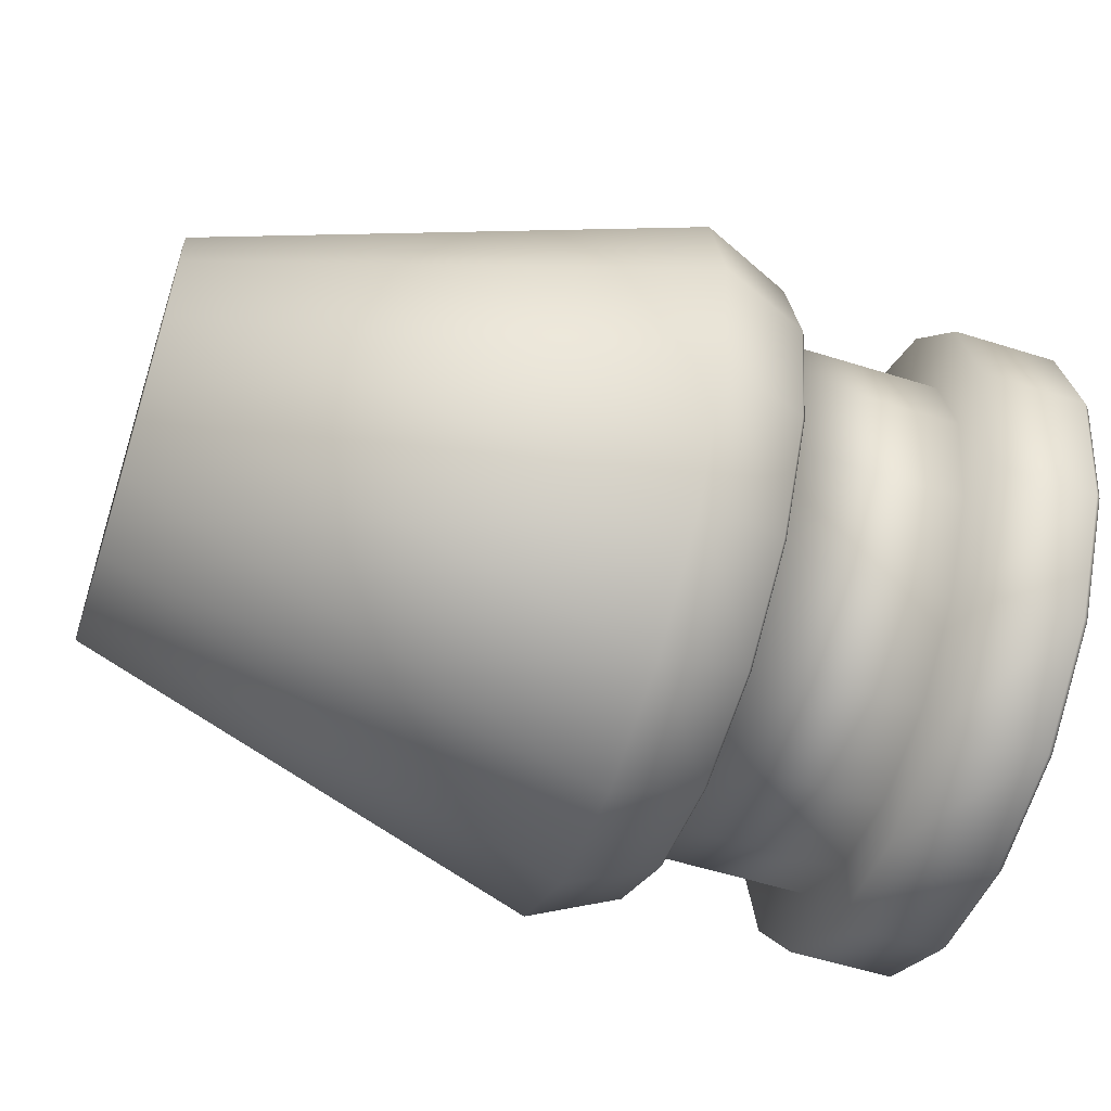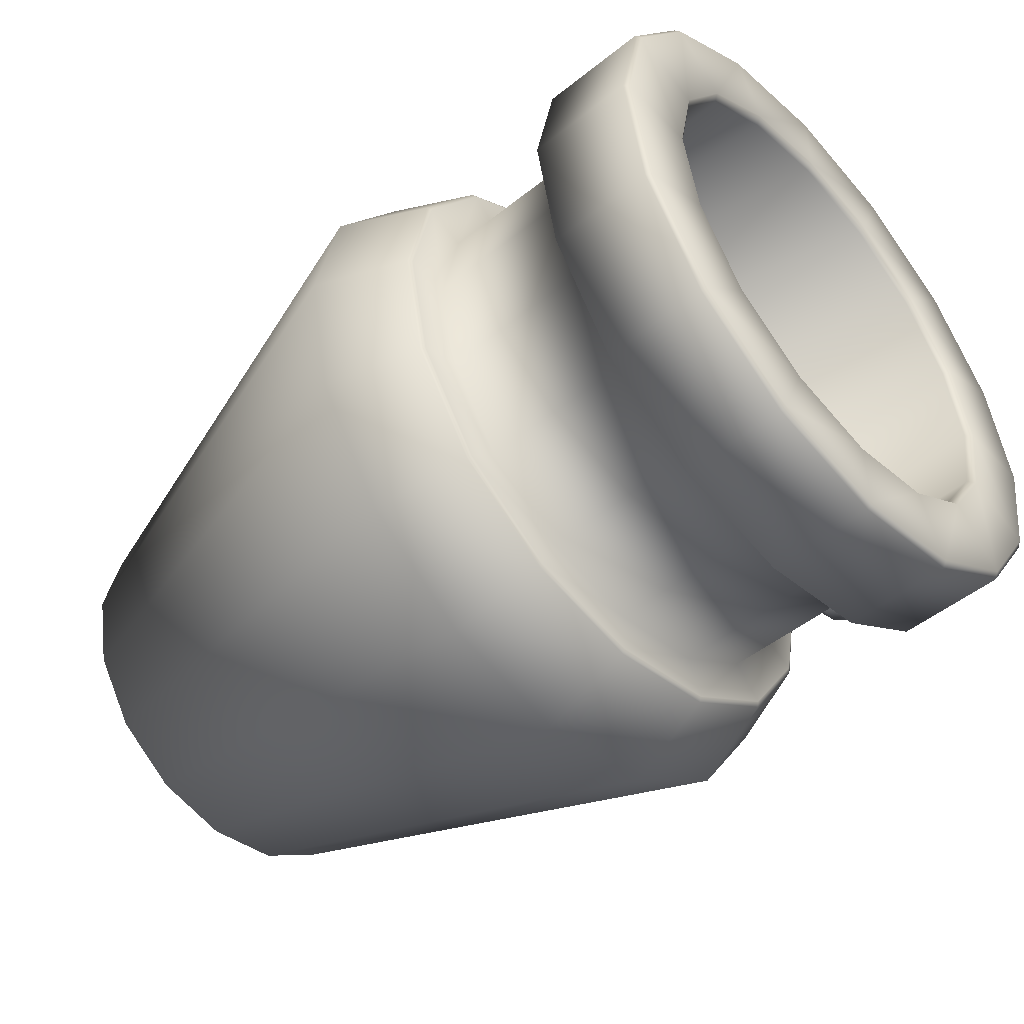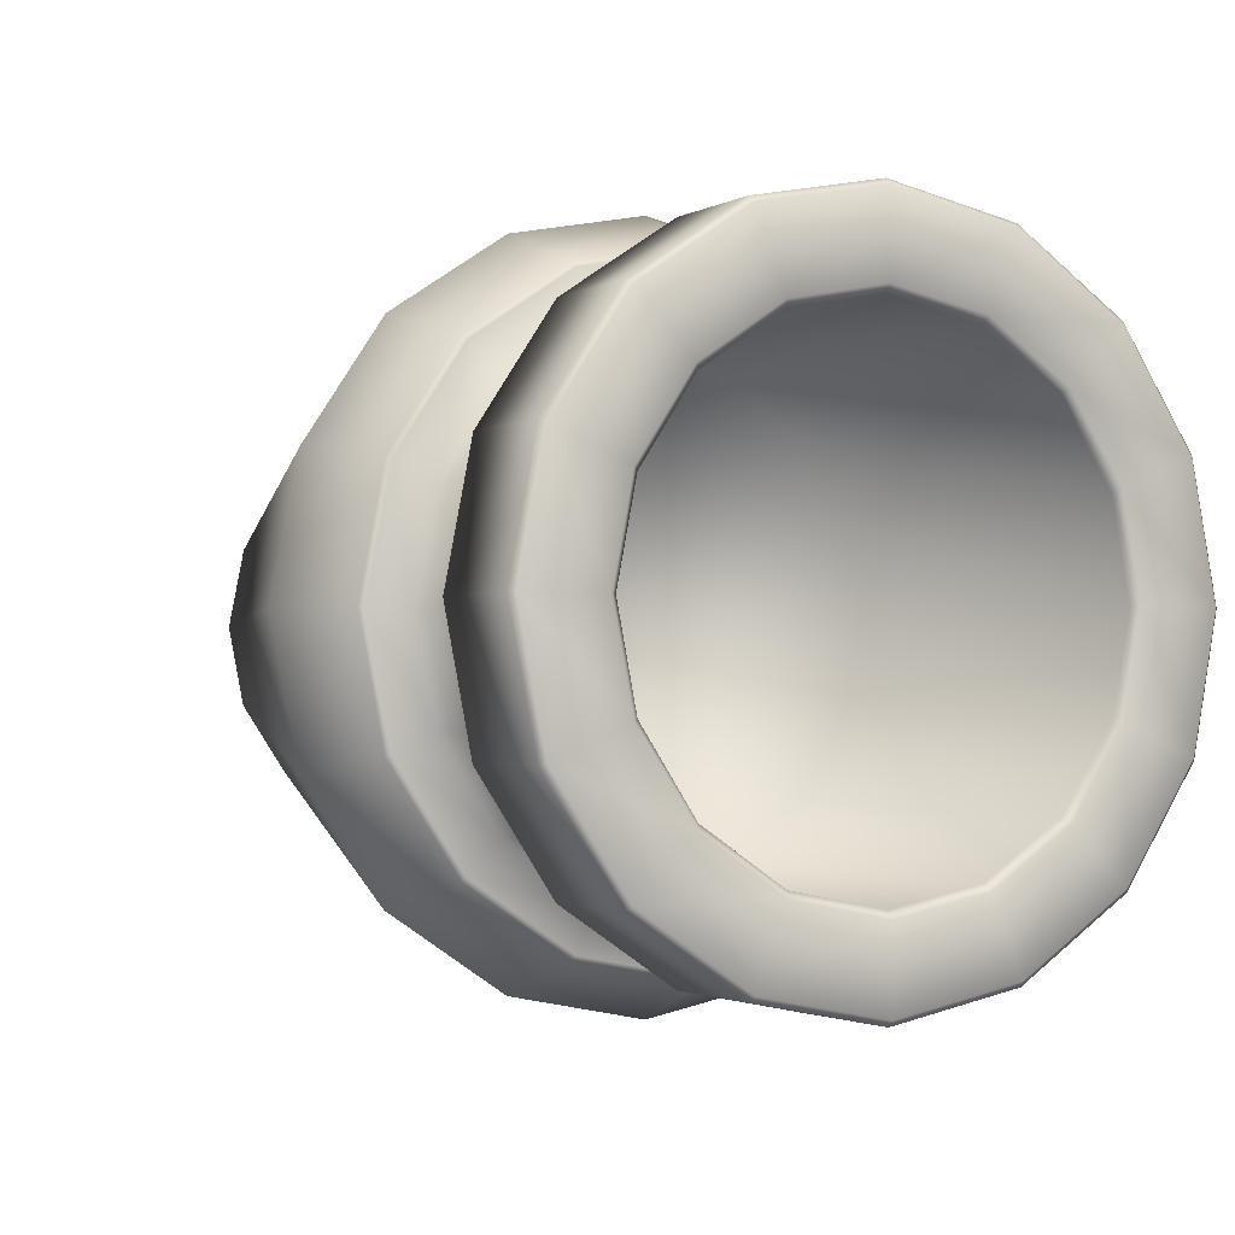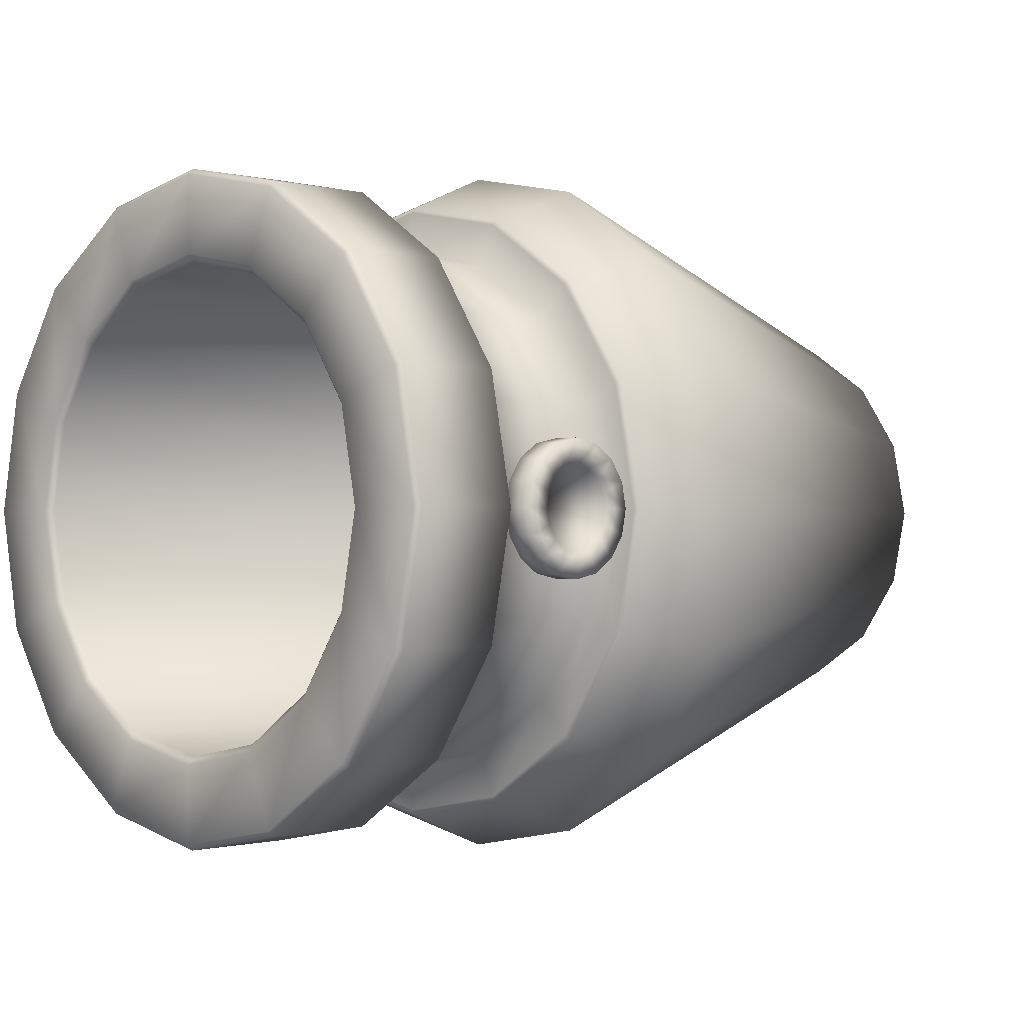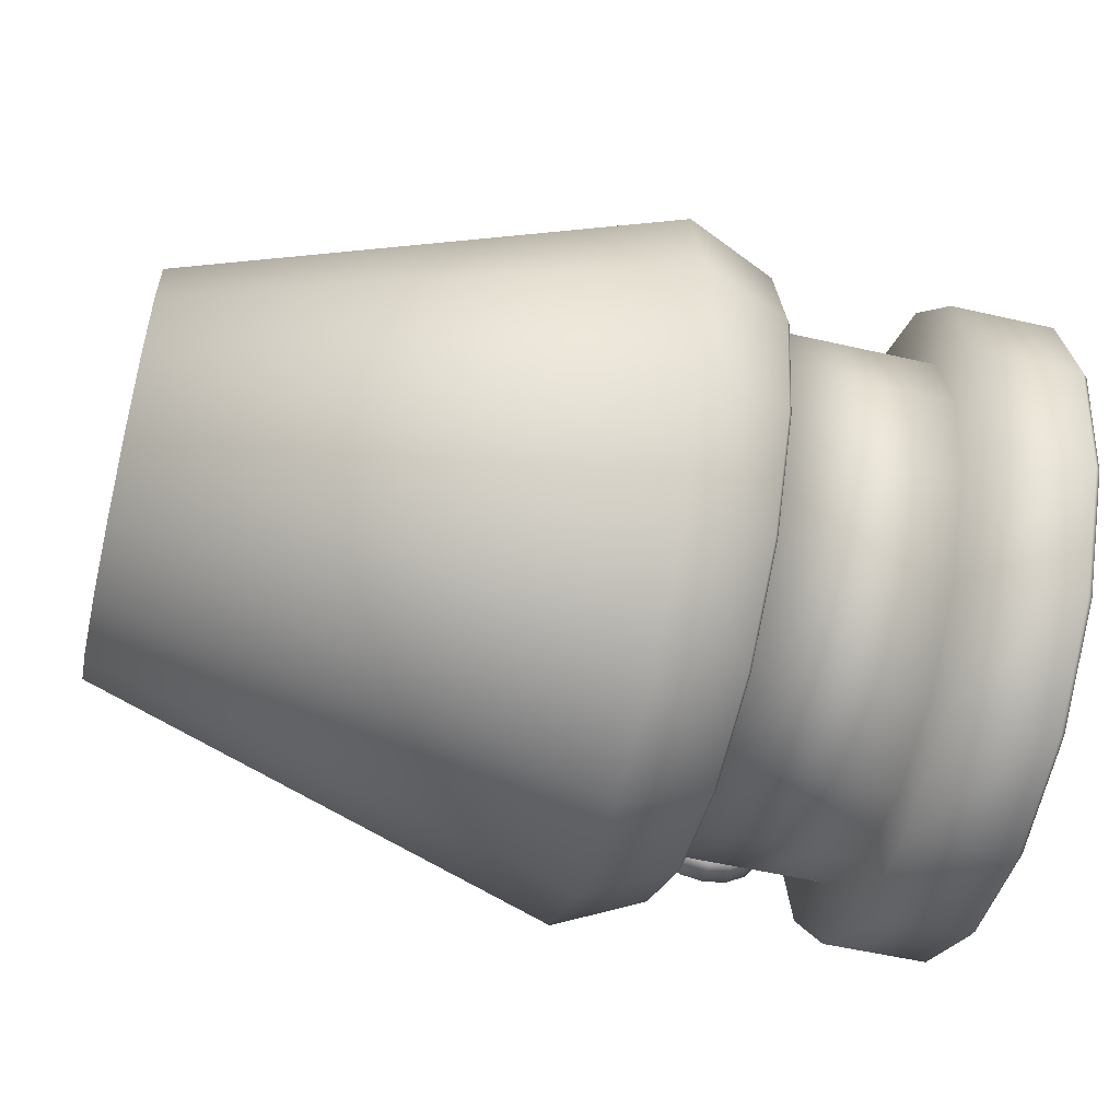
<metadata>
{"format":"obj","ext":"obj","renderer":"f3d","projection":"perspective","resolution":1024,"background":"white","views":[{"elev":-56.2,"azim":-18.2,"up":"+Y"},{"elev":-49.2,"azim":41.6,"up":"+Z"},{"elev":-2.0,"azim":61.1,"up":"+Y"},{"elev":-0.5,"azim":135.5,"up":"+Z"},{"elev":-54.7,"azim":-13.6,"up":"+Z"}]}
</metadata>
<code>
o Cylinder
v -0.2935 -0 -0.8179
v -0.2935 -0.313 -0.7556
v -0.2935 -0.5783 -0.5783
v -0.2935 -0.7556 -0.313
v -0.2935 -0.8179 0
v -0.2935 -0.7556 0.313
v -0.2935 -0.5783 0.5783
v -0.2935 -0.313 0.7556
v -0.2935 -0 0.8179
v -0.2935 0.313 0.7556
v -0.2935 0.5783 0.5783
v -0.2935 0.7556 0.313
v -0.2935 0.8179 0
v -0.2935 0.7556 -0.313
v -0.2935 0.5783 -0.5783
v -0.2935 0.313 -0.7556
v -0.2935 -0 -1
v -0.2935 -0.3827 -0.9239
v -0.2935 -0.7071 -0.7071
v -0.2935 -0.9239 -0.3827
v -0.2935 -1 0
v -0.2935 -0.9239 0.3827
v -0.2935 -0.7071 0.7071
v -0.2935 -0.3827 0.9239
v -0.2935 -0 1
v -0.2935 0.3827 0.9239
v -0.2935 0.7071 0.7071
v -0.2935 0.9239 0.3827
v -0.2935 1 -0
v -0.2935 0.9239 -0.3827
v -0.2935 0.7071 -0.7071
v -0.2935 0.3827 -0.9239
v -0.8373 -0 -0.8179
v -0.8373 -0.313 -0.7556
v -0.8373 -0.5783 -0.5783
v -0.8373 -0.7556 -0.313
v -0.8373 -0.8179 0
v -0.8373 -0.7556 0.313
v -0.8373 -0.5783 0.5783
v -0.8373 -0.313 0.7556
v -0.8373 -0 0.8179
v -0.8373 0.313 0.7556
v -0.8373 0.5783 0.5783
v -0.8373 0.7556 0.313
v -0.8373 0.8179 0
v -0.8373 0.7556 -0.313
v -0.8373 0.5783 -0.5783
v -0.8373 0.313 -0.7556
v -1.17 0 -0.7266
v -1.17 -0.2781 -0.6713
v -1.17 -0.5138 -0.5138
v -1.17 -0.6713 -0.2781
v -1.17 -0.7266 0
v -1.17 -0.6713 0.2781
v -1.17 -0.5138 0.5138
v -1.17 -0.2781 0.6713
v -1.17 -0 0.7266
v -1.17 0.2781 0.6713
v -1.17 0.5138 0.5138
v -1.17 0.6713 0.2781
v -1.17 0.7266 0
v -1.17 0.6713 -0.2781
v -1.17 0.5138 -0.5138
v -1.17 0.2781 -0.6713
v -1.126 -0 -1.089
v -1.126 -0.4167 -1.006
v -1.126 -0.77 -0.77
v -1.126 -1.006 -0.4167
v -1.126 -1.089 0
v -1.126 -1.006 0.4167
v -1.126 -0.77 0.77
v -1.126 -0.4167 1.006
v -1.126 -0 1.089
v -1.126 0.4167 1.006
v -1.126 0.77 0.77
v -1.126 1.006 0.4167
v -1.126 1.089 0
v -1.126 1.006 -0.4167
v -1.126 0.77 -0.77
v -1.126 0.4167 -1.006
v -2.611 -0 -0.6225
v -2.611 -0.2382 -0.5751
v -2.611 -0.4402 -0.4402
v -2.611 -0.5751 -0.2382
v -2.611 -0.6225 0
v -2.611 -0.5751 0.2382
v -2.611 -0.4402 0.4402
v -2.611 -0.2382 0.5751
v -2.611 -0 0.6225
v -2.611 0.2382 0.5751
v -2.611 0.4402 0.4402
v -2.611 0.5751 0.2382
v -2.611 0.6225 0
v -2.611 0.5751 -0.2382
v -2.611 0.4402 -0.4402
v -2.611 0.2382 -0.5751
v -0.5656 0.9902 -0.1232
v -0.5184 0.9902 -0.1138
v -0.4784 0.9902 -0.08713
v -0.4517 0.9902 -0.04716
v -0.4423 0.9902 0
v -0.4517 0.9902 0.04716
v -0.4784 0.9902 0.08713
v -0.5184 0.9902 0.1138
v -0.5656 0.9902 0.1232
v -0.6127 0.9902 0.1138
v -0.6527 0.9902 0.08713
v -0.6794 0.9902 0.04716
v -0.6888 0.9902 0
v -0.6794 0.9902 -0.04716
v -0.6527 0.9902 -0.08713
v -0.6127 0.9902 -0.1138
v -0.4893 0.9902 -0.1841
v -0.5656 0.9902 -0.1993
v -0.4247 0.9902 -0.1409
v -0.3815 0.9902 -0.07625
v -0.3663 0.9902 0
v -0.3815 0.9902 0.07625
v -0.4247 0.9902 0.1409
v -0.4893 0.9902 0.1841
v -0.5656 0.9902 0.1993
v -0.6418 0.9902 0.1841
v -0.7065 0.9902 0.1409
v -0.7497 0.9902 0.07625
v -0.7648 0.9902 0
v -0.7497 0.9902 -0.07625
v -0.7065 0.9902 -0.1409
v -0.6418 0.9902 -0.1841
v -0.5656 0.9783 -0.1232
v -0.5184 0.9783 -0.1138
v -0.4784 0.9783 -0.08713
v -0.4517 0.9783 -0.04716
v -0.4423 0.9783 0
v -0.4517 0.9783 0.04716
v -0.4784 0.9783 0.08713
v -0.5184 0.9783 0.1138
v -0.5656 0.9783 0.1232
v -0.6127 0.9783 0.1138
v -0.6527 0.9783 0.08713
v -0.6794 0.9783 0.04716
v -0.6888 0.9783 0
v -0.6794 0.9783 -0.04716
v -0.6527 0.9783 -0.08713
v -0.6127 0.9783 -0.1138
v -0.5656 0.8505 -0.04876
v -0.5656 0.9046 -0.1993
v -0.5469 0.8505 -0.04505
v -0.4893 0.9046 -0.1841
v -0.5311 0.8505 -0.03448
v -0.4247 0.9046 -0.1409
v -0.5205 0.8505 -0.01866
v -0.3815 0.9046 -0.07625
v -0.5168 0.8505 0
v -0.3663 0.9046 0
v -0.5205 0.8505 0.01866
v -0.3815 0.9046 0.07625
v -0.5311 0.8505 0.03448
v -0.4247 0.9046 0.1409
v -0.5469 0.8505 0.04505
v -0.4893 0.9046 0.1841
v -0.5656 0.8505 0.04876
v -0.5656 0.9046 0.1993
v -0.5842 0.8505 0.04505
v -0.6418 0.9046 0.1841
v -0.6 0.8505 0.03448
v -0.7065 0.9046 0.1409
v -0.6106 0.8505 0.01866
v -0.7497 0.9046 0.07625
v -0.6143 0.8505 0
v -0.7648 0.9046 0
v -0.6106 0.8505 -0.01866
v -0.7497 0.9046 -0.07625
v -0.6 0.8505 -0.03448
v -0.7065 0.9046 -0.1409
v -0.5842 0.8505 -0.04505
v -0.6418 0.9046 -0.1841
v -0.5173 0.8505 -0.1166
v -0.5656 0.8505 -0.1262
v -0.4763 0.8505 -0.08923
v -0.449 0.8505 -0.04829
v -0.4394 0.8505 0
v -0.449 0.8505 0.04829
v -0.4763 0.8505 0.08923
v -0.5173 0.8505 0.1166
v -0.5656 0.8505 0.1262
v -0.6139 0.8505 0.1166
v -0.6548 0.8505 0.08923
v -0.6822 0.8505 0.04829
v -0.6918 0.8505 0
v -0.6822 0.8505 -0.04829
v -0.6548 0.8505 -0.08923
v -0.6139 0.8505 -0.1166
v -0.5656 0.7845 -0.04876
v -0.5469 0.7845 -0.04505
v -0.5311 0.7845 -0.03448
v -0.5205 0.7845 -0.01866
v -0.5168 0.7845 0
v -0.5205 0.7845 0.01866
v -0.5311 0.7845 0.03448
v -0.5469 0.7845 0.04505
v -0.5656 0.7845 0.04876
v -0.5842 0.7845 0.04505
v -0.6 0.7845 0.03448
v -0.6106 0.7845 0.01866
v -0.6143 0.7845 0
v -0.6106 0.7845 -0.01866
v -0.6 0.7845 -0.03448
v -0.5842 0.7845 -0.04505
v 0.05004 -0.3762 -0.9082
v 0.03338 -0.3827 -0.9239
v 0.03338 0 -1
v 0.05004 0 -0.983
v 0.05004 -0.6951 -0.6951
v 0.03338 -0.7071 -0.7071
v 0.05004 -0.9082 -0.3762
v 0.03338 -0.9239 -0.3827
v 0.05004 -0.983 0
v 0.03338 -1 0
v 0.05004 -0.9082 0.3762
v 0.03338 -0.9239 0.3827
v 0.05004 -0.6951 0.6951
v 0.03338 -0.7071 0.7071
v 0.05004 -0.3762 0.9082
v 0.03338 -0.3827 0.9239
v 0.05004 -0 0.983
v 0.03338 -0 1
v 0.05004 0.3762 0.9082
v 0.03338 0.3827 0.9239
v 0.05004 0.6951 0.6951
v 0.03338 0.7071 0.7071
v 0.05004 0.9082 0.3762
v 0.03338 0.9239 0.3827
v 0.05004 0.983 -0
v 0.03338 1 -0
v 0.05004 0.9082 -0.3762
v 0.03338 0.9239 -0.3827
v 0.05004 0.6951 -0.6951
v 0.03338 0.7071 -0.7071
v 0.05004 0.3762 -0.9082
v 0.03338 0.3827 -0.9239
v 0.05004 0 -0.7483
v 0.02879 0 -0.7266
v 0.02879 -0.2781 -0.6713
v 0.05004 -0.2863 -0.6913
v 0.02879 -0.5138 -0.5138
v 0.05004 -0.5291 -0.5291
v 0.02879 -0.6713 -0.2781
v 0.05004 -0.6913 -0.2863
v 0.02879 -0.7266 0
v 0.05004 -0.7483 0
v 0.02879 -0.6713 0.2781
v 0.05004 -0.6913 0.2863
v 0.02879 -0.5138 0.5138
v 0.05004 -0.5291 0.5291
v 0.02879 -0.2781 0.6713
v 0.05004 -0.2863 0.6913
v 0.02879 -0 0.7266
v 0.05004 -0 0.7483
v 0.02879 0.2781 0.6713
v 0.05004 0.2863 0.6913
v 0.02879 0.5138 0.5138
v 0.05004 0.5291 0.5291
v 0.02879 0.6713 0.2781
v 0.05004 0.6913 0.2863
v 0.02879 0.7266 0
v 0.05004 0.7483 0
v 0.02879 0.6713 -0.2781
v 0.05004 0.6913 -0.2863
v 0.02879 0.5138 -0.5138
v 0.05004 0.5291 -0.5291
v 0.02879 0.2781 -0.6713
v 0.05004 0.2863 -0.6913
v -0.8472 -0 -0.9685
v -0.8373 -0 -0.9533
v -0.8373 -0.3648 -0.8808
v -0.8472 -0.3706 -0.8948
v -0.8373 -0.6741 -0.6741
v -0.8472 -0.6848 -0.6848
v -0.8373 -0.8808 -0.3648
v -0.8472 -0.8948 -0.3706
v -0.8373 -0.9533 0
v -0.8472 -0.9685 0
v -0.8373 -0.8808 0.3648
v -0.8472 -0.8948 0.3706
v -0.8373 -0.6741 0.6741
v -0.8472 -0.6848 0.6848
v -0.8373 -0.3648 0.8808
v -0.8472 -0.3706 0.8948
v -0.8373 -0 0.9533
v -0.8472 -0 0.9685
v -0.8373 0.3648 0.8808
v -0.8472 0.3706 0.8948
v -0.8373 0.6741 0.6741
v -0.8472 0.6848 0.6848
v -0.8373 0.8808 0.3648
v -0.8472 0.8948 0.3706
v -0.8373 0.9533 0
v -0.8472 0.9685 0
v -0.8373 0.8808 -0.3648
v -0.8472 0.8948 -0.3706
v -0.8373 0.6741 -0.6741
v -0.8472 0.6848 -0.6848
v -0.8373 0.3648 -0.8808
v -0.8472 0.3706 -0.8948
f 18 210 214 19
f 247 245 51 52
f 249 247 52 53
f 251 249 53 54
f 253 251 54 55
f 255 253 55 56
f 257 255 56 57
f 259 257 57 58
f 261 259 58 59
f 263 261 59 60
f 265 263 60 61
f 267 265 61 62
f 269 267 62 63
f 271 269 63 64
f 260 262 229 227
f 245 243 50 51
f 15 16 48 47
f 17 211 210 18
f 32 240 211 17
f 20 216 218 21
f 21 218 220 22
f 22 220 222 23
f 23 222 224 24
f 24 224 226 25
f 25 226 228 26
f 26 228 230 27
f 27 230 232 28
f 28 232 234 29
f 29 234 236 30
f 30 236 238 31
f 31 238 240 32
f 19 214 216 20
f 2 1 17 18
f 3 2 18 19
f 4 3 19 20
f 5 4 20 21
f 6 5 21 22
f 7 6 22 23
f 8 7 23 24
f 9 8 24 25
f 10 9 25 26
f 11 10 26 27
f 12 11 27 28
f 13 12 28 29
f 14 13 29 30
f 15 14 30 31
f 16 15 31 32
f 1 16 32 17
f 284 286 71 70
f 8 9 41 40
f 1 2 34 33
f 16 1 33 48
f 9 10 42 41
f 2 3 35 34
f 10 11 43 42
f 3 4 36 35
f 11 12 44 43
f 4 5 37 36
f 12 13 45 44
f 5 6 38 37
f 13 14 46 45
f 6 7 39 38
f 14 15 47 46
f 7 8 40 39
f 50 49 64 63 62 61 60 59 58 57 56 55 54 53 52 51
f 246 248 215 213
f 262 264 231 229
f 248 250 217 215
f 264 266 233 231
f 250 252 219 217
f 266 268 235 233
f 252 254 221 219
f 268 270 237 235
f 254 256 223 221
f 270 272 239 237
f 256 258 225 223
f 272 241 212 239
f 243 242 49 50
f 258 260 227 225
f 244 246 213 209
f 300 302 79 78
f 286 288 72 71
f 47 48 303 301
f 288 290 73 72
f 302 304 80 79
f 290 292 74 73
f 304 273 65 80
f 33 34 275 274
f 292 294 75 74
f 278 280 68 67
f 294 296 76 75
f 280 282 69 68
f 296 298 77 76
f 282 284 70 69
f 298 300 78 77
f 77 78 94 93
f 40 41 289 287
f 48 33 274 303
f 276 278 67 66
f 41 42 291 289
f 34 35 277 275
f 42 43 293 291
f 35 36 279 277
f 43 44 295 293
f 36 37 281 279
f 44 45 297 295
f 37 38 283 281
f 45 46 299 297
f 38 39 285 283
f 46 47 301 299
f 39 40 287 285
f 81 82 83 84 85 86 87 88 89 90 91 92 93 94 95 96
f 70 71 87 86
f 78 79 95 94
f 71 72 88 87
f 79 80 96 95
f 72 73 89 88
f 65 66 82 81
f 80 65 81 96
f 73 74 90 89
f 66 67 83 82
f 74 75 91 90
f 67 68 84 83
f 75 76 92 91
f 68 69 85 84
f 76 77 93 92
f 69 70 86 85
f 176 128 114 146
f 150 115 116 152
f 152 116 117 154
f 154 117 118 156
f 156 118 119 158
f 158 119 120 160
f 160 120 121 162
f 162 121 122 164
f 164 122 123 166
f 166 123 124 168
f 168 124 125 170
f 170 125 126 172
f 172 126 127 174
f 174 127 128 176
f 112 111 143 144
f 148 113 115 150
f 146 114 113 148
f 97 98 113 114
f 98 99 115 113
f 99 100 116 115
f 100 101 117 116
f 101 102 118 117
f 102 103 119 118
f 103 104 120 119
f 104 105 121 120
f 105 106 122 121
f 106 107 123 122
f 107 108 124 123
f 108 109 125 124
f 109 110 126 125
f 110 111 127 126
f 111 112 128 127
f 112 97 114 128
f 130 129 144 143 142 141 140 139 138 137 136 135 134 133 132 131
f 105 104 136 137
f 98 97 129 130
f 97 112 144 129
f 106 105 137 138
f 99 98 130 131
f 107 106 138 139
f 100 99 131 132
f 108 107 139 140
f 101 100 132 133
f 109 108 140 141
f 102 101 133 134
f 110 109 141 142
f 103 102 134 135
f 111 110 142 143
f 104 103 135 136
f 146 148 177 178
f 148 150 179 177
f 150 152 180 179
f 152 154 181 180
f 154 156 182 181
f 156 158 183 182
f 158 160 184 183
f 160 162 185 184
f 162 164 186 185
f 164 166 187 186
f 166 168 188 187
f 168 170 189 188
f 170 172 190 189
f 172 174 191 190
f 174 176 192 191
f 176 146 178 192
f 173 175 208 207
f 147 145 178 177
f 149 147 177 179
f 151 149 179 180
f 153 151 180 181
f 155 153 181 182
f 157 155 182 183
f 159 157 183 184
f 161 159 184 185
f 163 161 185 186
f 165 163 186 187
f 167 165 187 188
f 169 167 188 189
f 171 169 189 190
f 173 171 190 191
f 175 173 191 192
f 145 175 192 178
f 193 194 195 196 197 198 199 200 201 202 203 204 205 206 207 208
f 159 161 201 200
f 145 147 194 193
f 175 145 193 208
f 161 163 202 201
f 147 149 195 194
f 163 165 203 202
f 149 151 196 195
f 165 167 204 203
f 151 153 197 196
f 167 169 205 204
f 153 155 198 197
f 169 171 206 205
f 155 157 199 198
f 171 173 207 206
f 157 159 200 199
f 210 211 212 209
f 214 210 209 213
f 216 214 213 215
f 218 216 215 217
f 220 218 217 219
f 222 220 219 221
f 224 222 221 223
f 226 224 223 225
f 228 226 225 227
f 230 228 227 229
f 232 230 229 231
f 234 232 231 233
f 236 234 233 235
f 238 236 235 237
f 240 238 237 239
f 211 240 239 212
f 242 271 64 49
f 244 241 242 243
f 246 244 243 245
f 248 246 245 247
f 250 248 247 249
f 252 250 249 251
f 254 252 251 253
f 256 254 253 255
f 258 256 255 257
f 260 258 257 259
f 262 260 259 261
f 264 262 261 263
f 266 264 263 265
f 268 266 265 267
f 270 268 267 269
f 272 270 269 271
f 241 272 271 242
f 241 244 209 212
f 274 275 276 273
f 275 277 278 276
f 277 279 280 278
f 279 281 282 280
f 281 283 284 282
f 283 285 286 284
f 285 287 288 286
f 287 289 290 288
f 289 291 292 290
f 291 293 294 292
f 293 295 296 294
f 295 297 298 296
f 297 299 300 298
f 299 301 302 300
f 301 303 304 302
f 303 274 273 304
f 273 276 66 65

</code>
